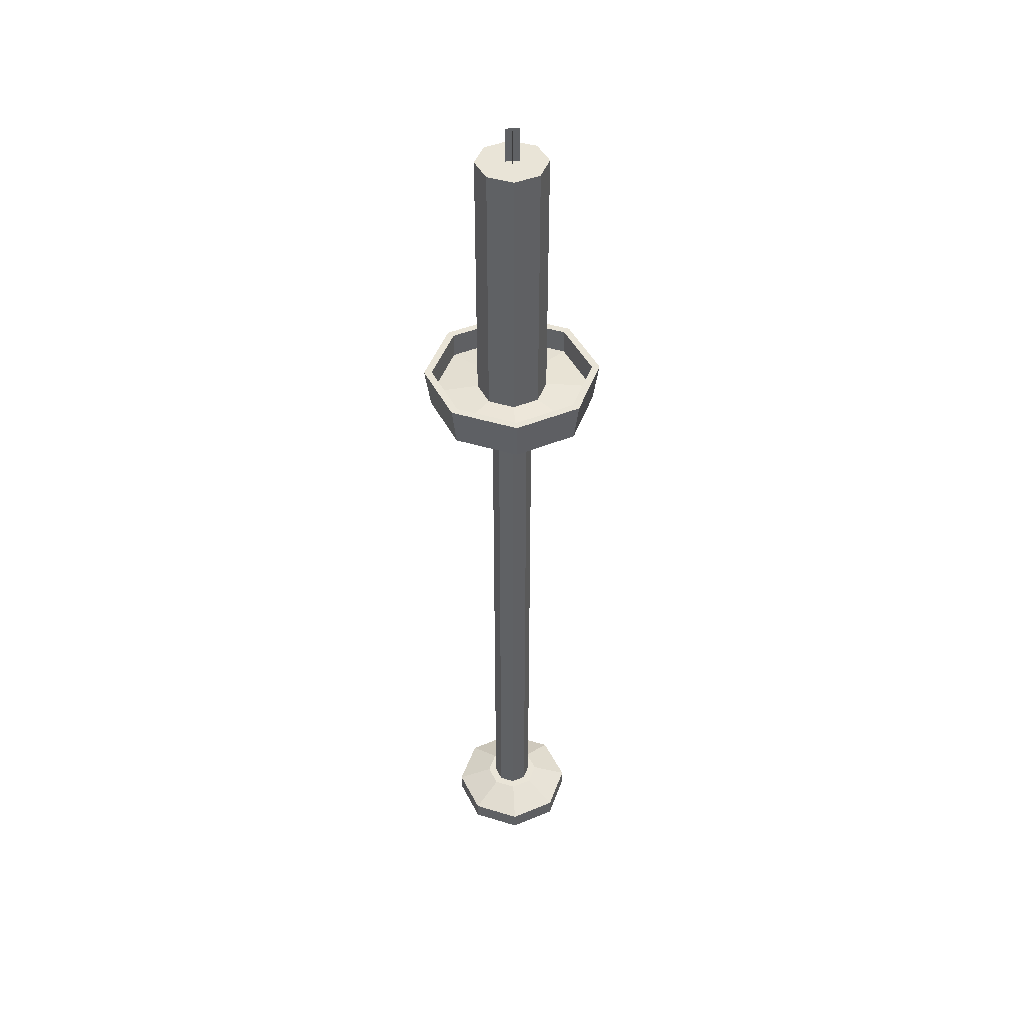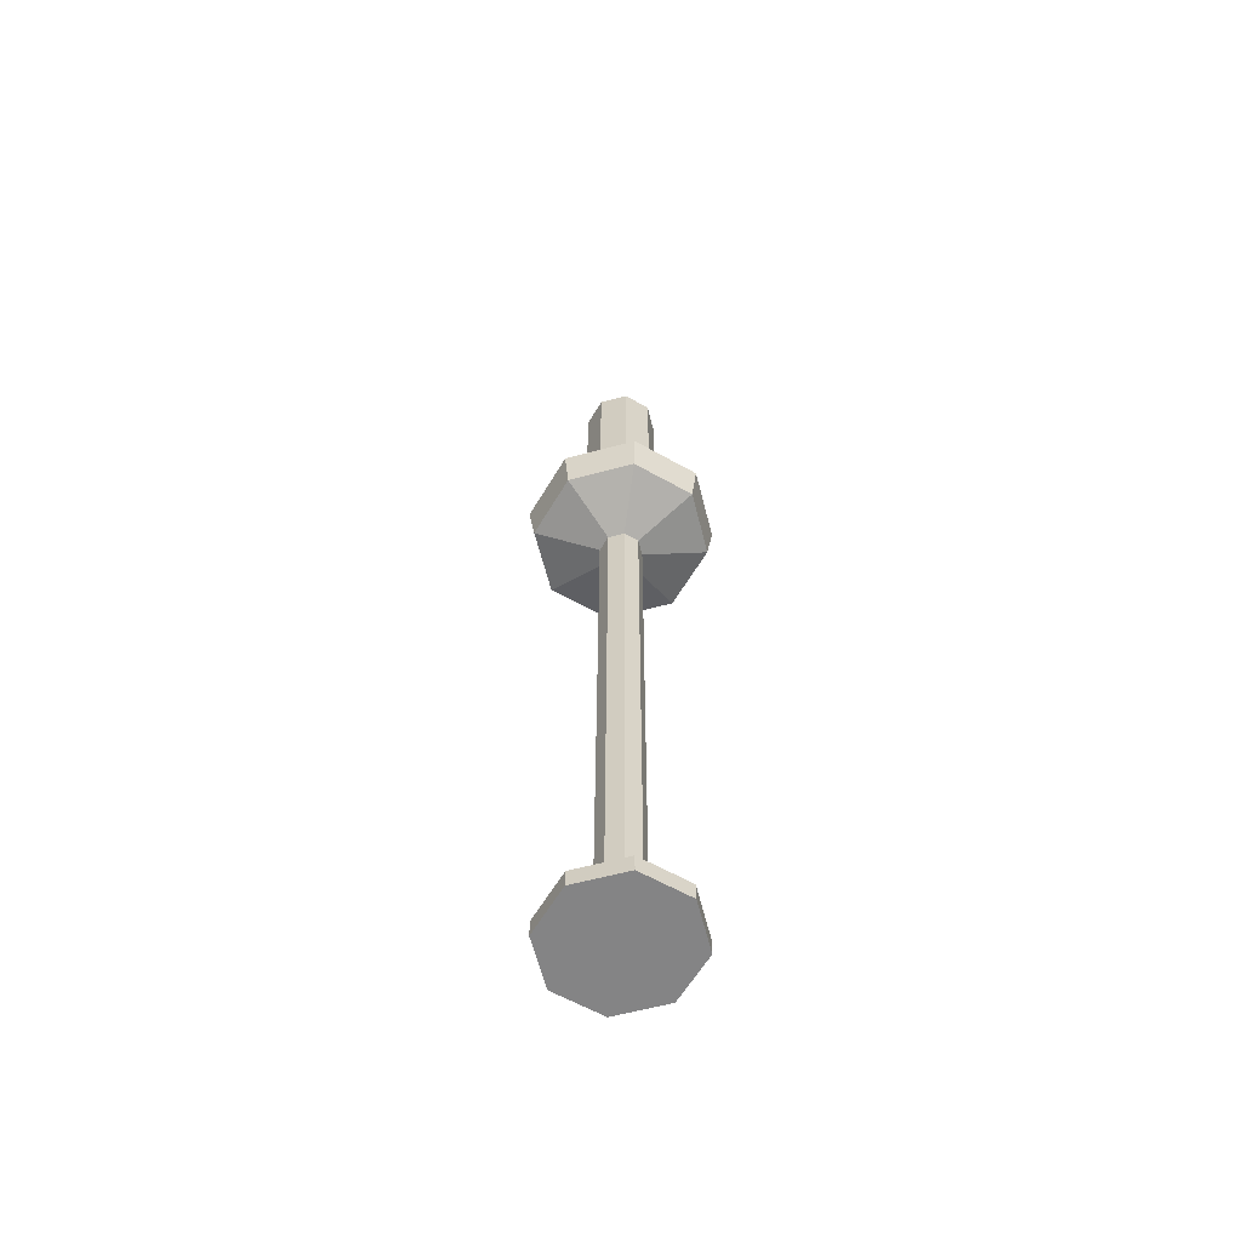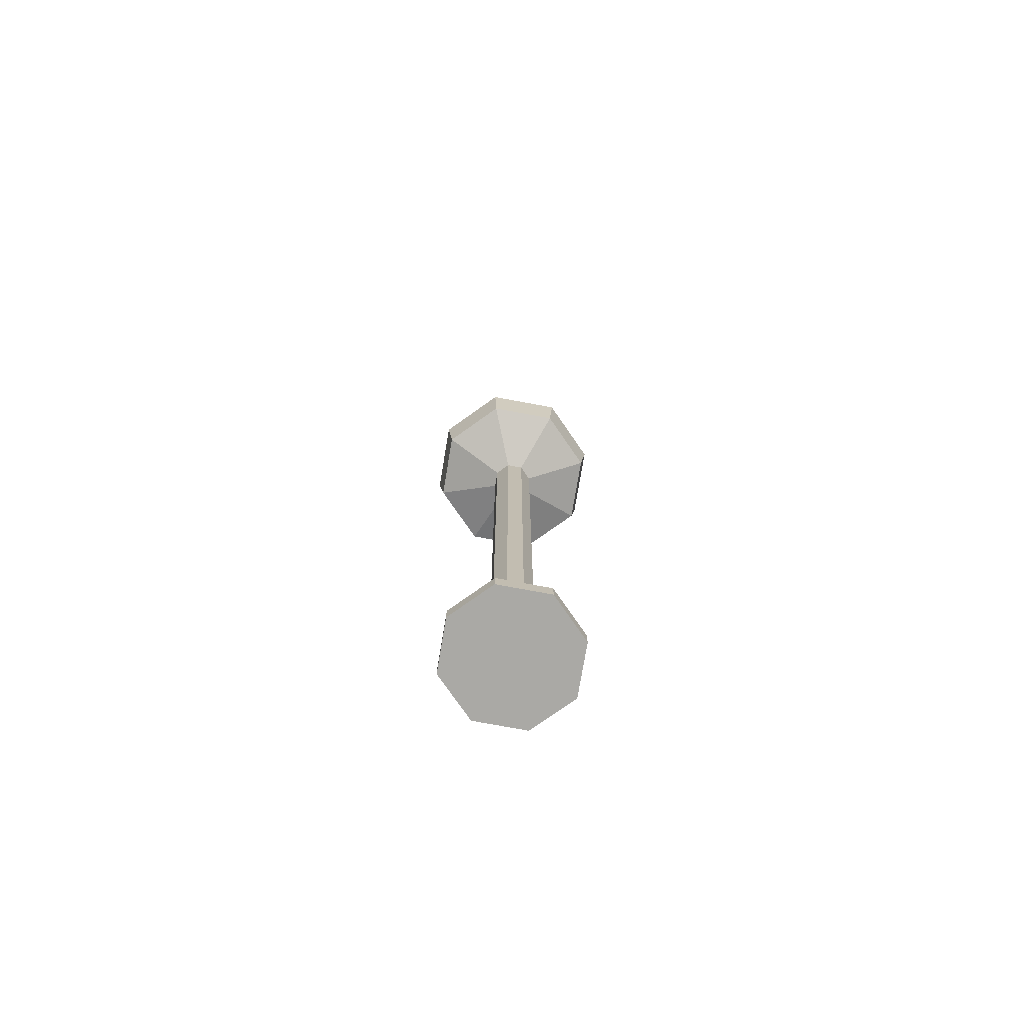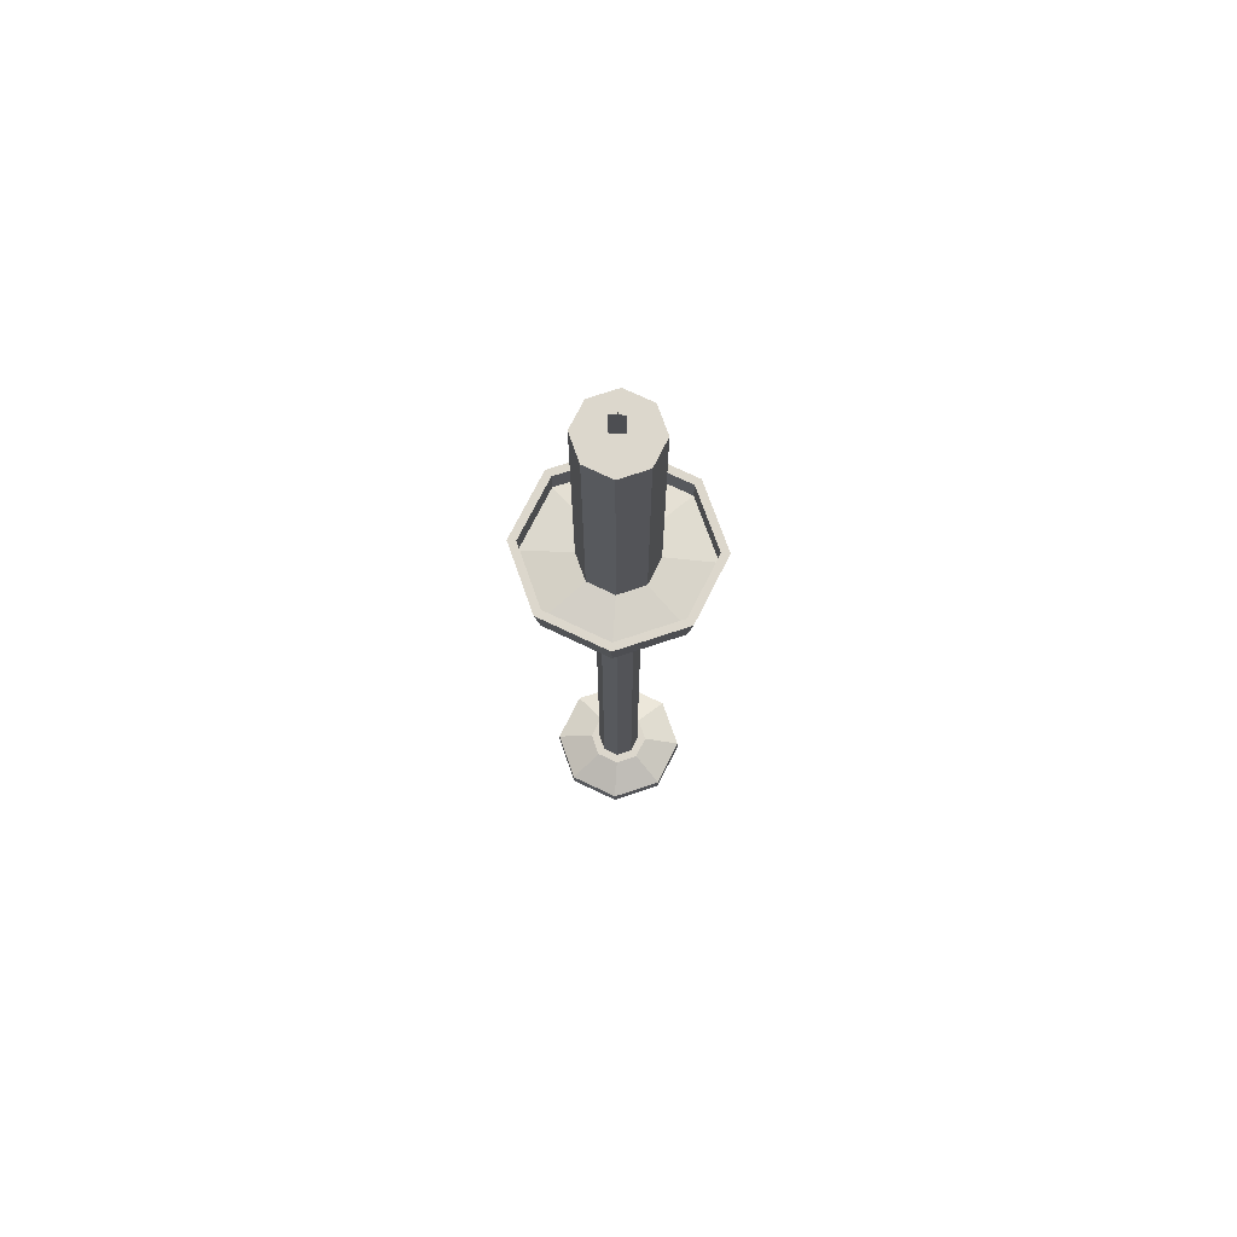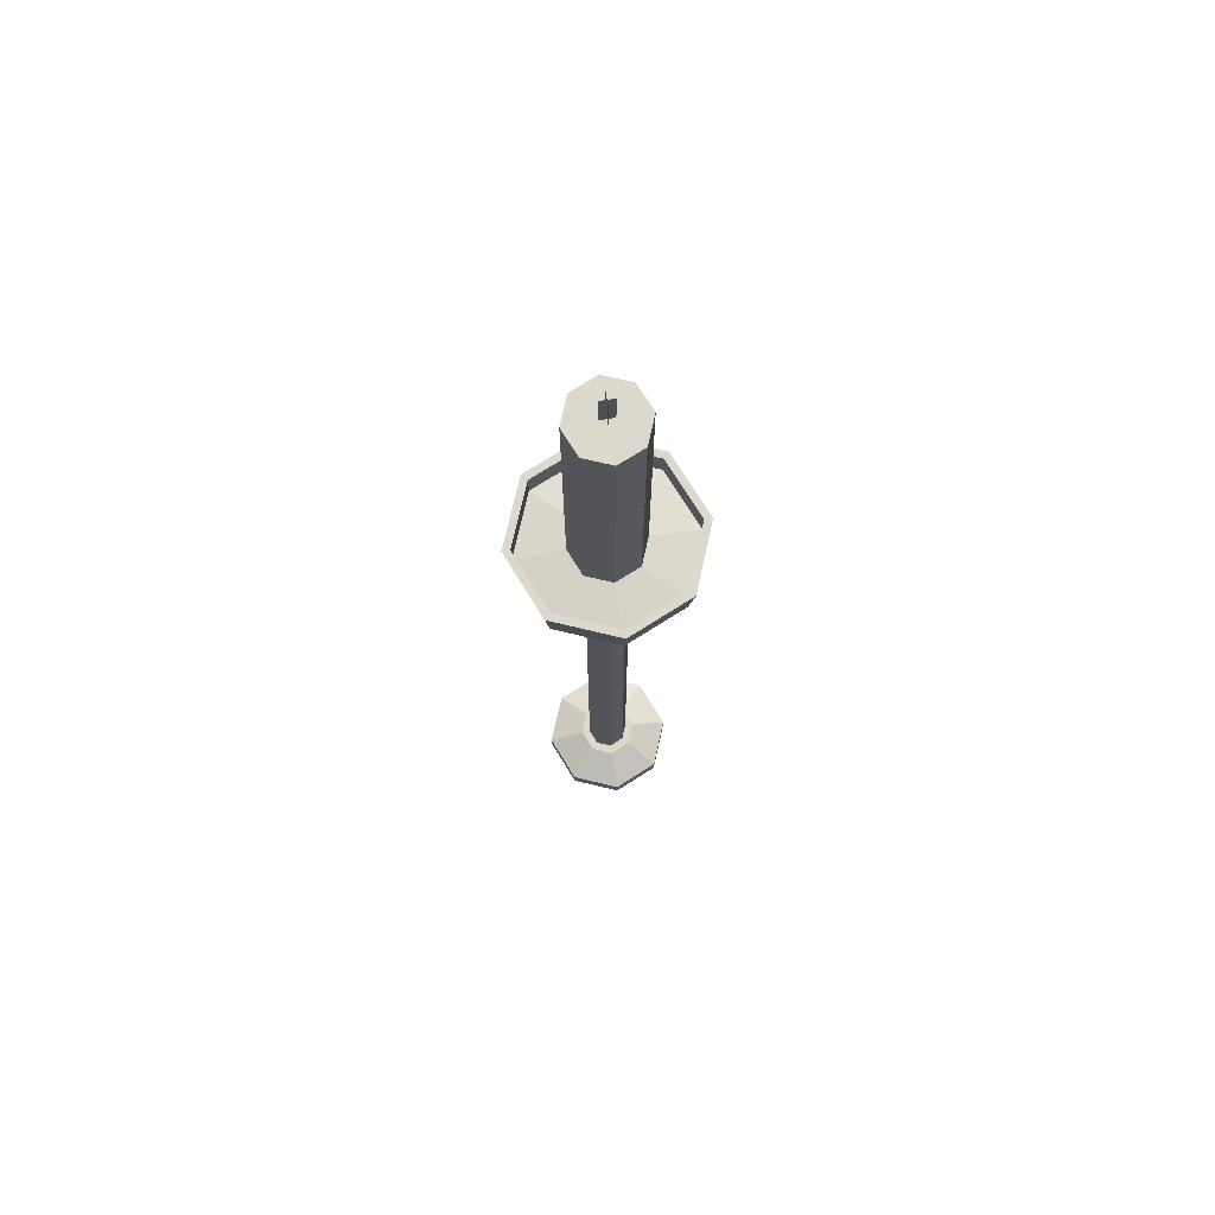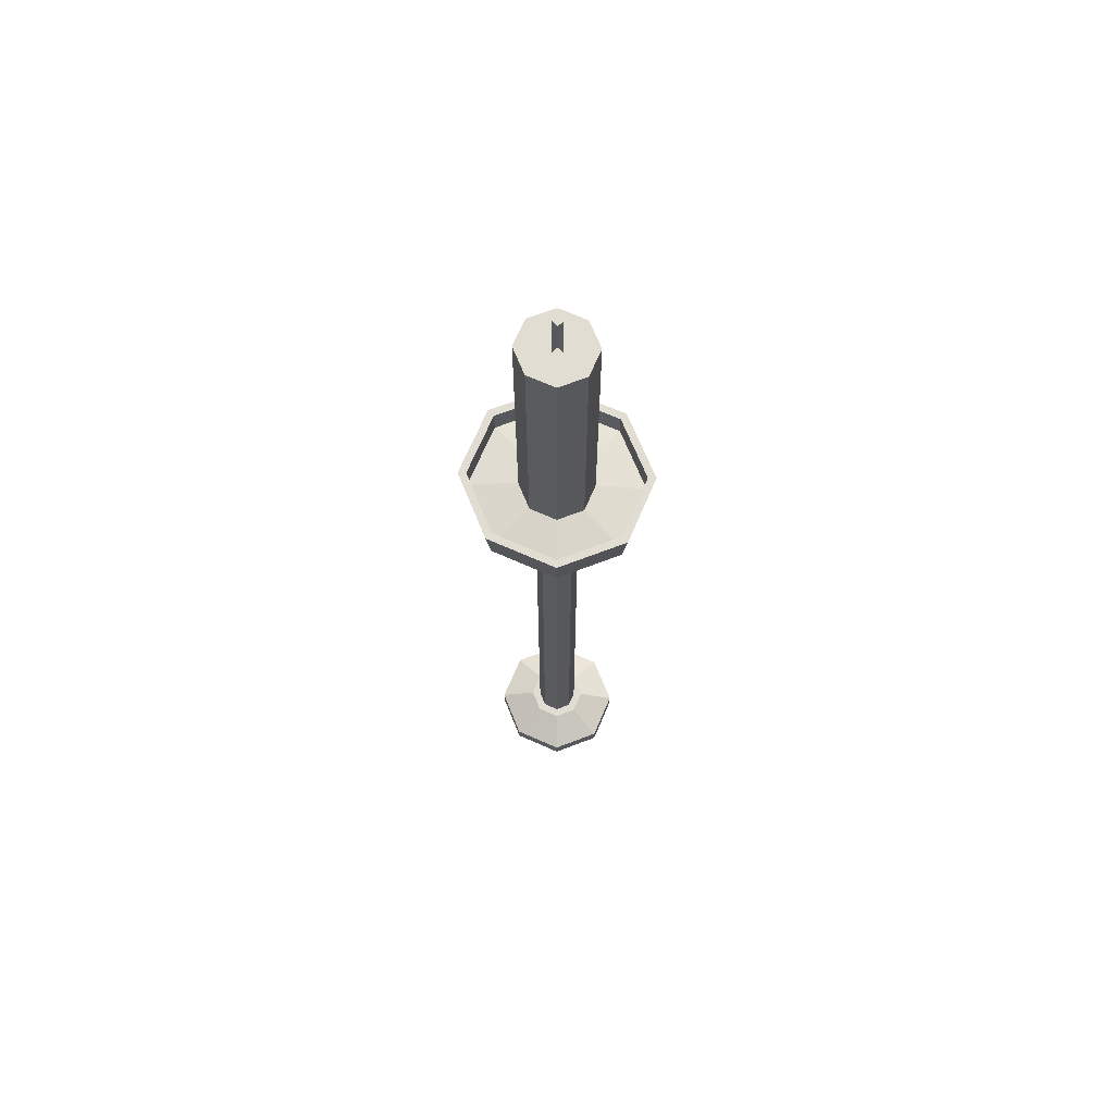
<metadata>
{"format":"obj","ext":"obj","renderer":"f3d","projection":"perspective","resolution":1024,"background":"white","views":[{"elev":43.3,"azim":-3.1,"up":"+Y"},{"elev":-61.5,"azim":-52.8,"up":"+Y"},{"elev":-75.3,"azim":-167.5,"up":"+Y"},{"elev":72.9,"azim":93.6,"up":"+Y"},{"elev":72.3,"azim":170.5,"up":"+Y"},{"elev":68.1,"azim":-44.0,"up":"+Y"}]}
</metadata>
<code>
o Candle_336x11
v -0 1.38 -0.0752
v -0 1.898 -0.0752
v 0.05184 1.38 -0.05317
v 0.05184 1.898 -0.05317
v 0.07331 1.38 -0
v 0.07331 1.898 -0
v 0.05184 1.38 0.05317
v 0.05184 1.898 0.05317
v -0 1.38 0.0752
v -0 1.898 0.0752
v -0.05184 1.38 0.05317
v -0.05184 1.898 0.05317
v -0.07331 1.38 -0
v -0.07331 1.898 -0
v -0.05184 1.38 -0.05317
v -0.05184 1.898 -0.05317
v 0.000348 1.971 0.01519
v 0.000348 1.899 0.01519
v 0.000348 1.971 -0.01289
v 0.000348 1.899 -0.01289
v 0.01439 1.971 0.001148
v 0.01439 1.899 0.001148
v -0.01369 1.971 0.001148
v -0.01369 1.899 0.001148
v -0 1.347 -0.0752
v 0.05184 1.347 -0.05317
v 0.07331 1.347 -0
v 0.05184 1.347 0.05317
v -0 1.347 0.0752
v -0.05184 1.347 0.05317
v -0.07331 1.347 -0
v -0.05184 1.347 -0.05317
v -0 1.336 -0.1745
v 0.1203 1.336 -0.1234
v 0.1701 1.336 -0
v 0.1203 1.336 0.1234
v -0 1.336 0.1745
v -0.1203 1.336 0.1234
v -0.1701 1.336 -0
v -0.1203 1.336 -0.1234
v -0 1.388 -0.1745
v 0.1203 1.388 -0.1234
v 0.1701 1.388 -0
v 0.1203 1.388 0.1234
v -0 1.388 0.1745
v -0.1203 1.388 0.1234
v -0.1701 1.388 -0
v -0.1203 1.388 -0.1234
v -0 1.388 -0.1911
v 0.1317 1.388 -0.1351
v 0.1863 1.388 -0
v 0.1317 1.388 0.1351
v -0 1.388 0.1911
v -0.1317 1.388 0.1351
v -0.1863 1.388 -0
v -0.1317 1.388 -0.1351
v -0 1.305 -0.1784
v 0.123 1.305 -0.1262
v 0.174 1.305 -0
v 0.123 1.305 0.1262
v -0 1.305 0.1784
v -0.123 1.305 0.1262
v -0.174 1.305 -0
v -0.123 1.305 -0.1262
v -0 1.261 -0.0433
v 0.02985 1.261 -0.03061
v 0.04221 1.261 -0
v 0.02985 1.261 0.03061
v -0 1.261 0.0433
v -0.02985 1.261 0.03061
v -0.04221 1.261 -0
v -0.02985 1.261 -0.03061
v -0 0.04181 -0.0433
v 0.02985 0.04181 -0.03061
v 0.04221 0.04181 -0
v 0.02985 0.04181 0.03061
v -0 0.04181 0.0433
v -0.02985 0.04181 0.03061
v -0.04221 0.04181 -0
v -0.02985 0.04181 -0.03061
v -0 0.04181 -0.06175
v 0.04256 0.04181 -0.04366
v 0.0602 0.04181 -0
v 0.04256 0.04181 0.04366
v -0 0.04181 0.06175
v -0.04256 0.04181 0.04366
v -0.0602 0.04181 -0
v -0.04256 0.04181 -0.04366
v -0 0.01255 -0.1373
v 0.09467 0.01255 -0.09711
v 0.1339 0.01255 -0
v 0.09467 0.01255 0.09711
v -0 0.01255 0.1373
v -0.09467 0.01255 0.09711
v -0.1339 0.01255 -0
v -0.09467 0.01255 -0.09711
v -0 -0.02403 -0.1373
v 0.09467 -0.02403 -0.09711
v 0.1339 -0.02403 -0
v 0.09467 -0.02403 0.09711
v -0 -0.02403 0.1373
v -0.09467 -0.02403 0.09711
v -0.1339 -0.02403 -0
v -0.09467 -0.02403 -0.09711
v 0.02985 1.215 0.03061
v 0.04221 1.215 -0
v 0.02985 1.215 -0.03061
v -0 1.215 -0.0433
v -0.02985 1.215 -0.03061
v -0.04221 1.215 -0
v -0.02985 1.215 0.03061
v -0 1.215 0.0433
v 0.02985 0.0999 0.03061
v 0.02985 0.0999 -0.03061
v -0.04221 0.0999 -0
v -0 0.0999 0.0433
v 0.04221 0.0999 -0
v -0 0.0999 -0.0433
v -0.02985 0.0999 -0.03061
v -0.02985 0.0999 0.03061
f 2 3 1
f 4 5 3
f 6 7 5
f 8 9 7
f 10 11 9
f 12 13 11
f 14 10 6
f 14 15 13
f 16 1 15
f 5 26 3
f 18 19 17
f 22 23 21
f 30 39 38
f 11 29 9
f 1 32 15
f 3 25 1
f 7 27 5
f 13 30 11
f 9 28 7
f 15 31 13
f 34 41 33
f 29 36 28
f 26 35 34
f 32 39 31
f 29 38 37
f 28 35 27
f 25 34 33
f 25 40 32
f 48 55 47
f 33 48 40
f 39 46 38
f 37 44 36
f 35 42 34
f 40 47 39
f 38 45 37
f 36 43 35
f 51 58 50
f 45 54 53
f 44 51 43
f 41 50 49
f 41 56 48
f 46 55 54
f 45 52 44
f 42 51 50
f 64 65 72
f 55 64 63
f 54 61 53
f 51 60 59
f 50 57 49
f 56 57 64
f 55 62 54
f 52 61 60
f 113 75 117
f 63 70 62
f 60 69 68
f 59 66 58
f 63 72 71
f 62 69 61
f 59 68 67
f 58 65 57
f 80 87 79
f 114 73 118
f 118 80 119
f 115 78 120
f 116 76 113
f 117 74 114
f 119 79 115
f 120 77 116
f 85 92 84
f 77 86 85
f 76 83 75
f 73 82 81
f 73 88 80
f 78 87 86
f 77 84 76
f 74 83 82
f 89 104 96
f 82 91 90
f 88 95 87
f 85 94 93
f 84 91 83
f 81 90 89
f 81 96 88
f 86 95 94
f 100 102 104
f 95 102 94
f 93 100 92
f 91 98 90
f 96 103 95
f 94 101 93
f 92 99 91
f 90 97 89
f 70 112 69
f 71 109 110
f 66 106 107
f 69 105 68
f 70 110 111
f 65 109 72
f 66 108 65
f 68 106 67
f 111 116 112
f 109 115 110
f 106 114 107
f 112 113 105
f 110 120 111
f 108 119 109
f 107 118 108
f 105 117 106
f 2 4 3
f 4 6 5
f 6 8 7
f 8 10 9
f 10 12 11
f 12 14 13
f 6 4 2
f 2 16 14
f 14 12 10
f 10 8 6
f 6 2 14
f 14 16 15
f 16 2 1
f 5 27 26
f 18 20 19
f 22 24 23
f 30 31 39
f 11 30 29
f 1 25 32
f 3 26 25
f 7 28 27
f 13 31 30
f 9 29 28
f 15 32 31
f 34 42 41
f 29 37 36
f 26 27 35
f 32 40 39
f 29 30 38
f 28 36 35
f 25 26 34
f 25 33 40
f 48 56 55
f 33 41 48
f 39 47 46
f 37 45 44
f 35 43 42
f 40 48 47
f 38 46 45
f 36 44 43
f 51 59 58
f 45 46 54
f 44 52 51
f 41 42 50
f 41 49 56
f 46 47 55
f 45 53 52
f 42 43 51
f 64 57 65
f 55 56 64
f 54 62 61
f 51 52 60
f 50 58 57
f 56 49 57
f 55 63 62
f 52 53 61
f 113 76 75
f 63 71 70
f 60 61 69
f 59 67 66
f 63 64 72
f 62 70 69
f 59 60 68
f 58 66 65
f 80 88 87
f 114 74 73
f 118 73 80
f 115 79 78
f 116 77 76
f 117 75 74
f 119 80 79
f 120 78 77
f 85 93 92
f 77 78 86
f 76 84 83
f 73 74 82
f 73 81 88
f 78 79 87
f 77 85 84
f 74 75 83
f 89 97 104
f 82 83 91
f 88 96 95
f 85 86 94
f 84 92 91
f 81 82 90
f 81 89 96
f 86 87 95
f 104 97 98
f 98 99 100
f 100 101 102
f 102 103 104
f 104 98 100
f 95 103 102
f 93 101 100
f 91 99 98
f 96 104 103
f 94 102 101
f 92 100 99
f 90 98 97
f 70 111 112
f 71 72 109
f 66 67 106
f 69 112 105
f 70 71 110
f 65 108 109
f 66 107 108
f 68 105 106
f 111 120 116
f 109 119 115
f 106 117 114
f 112 116 113
f 110 115 120
f 108 118 119
f 107 114 118
f 105 113 117

</code>
